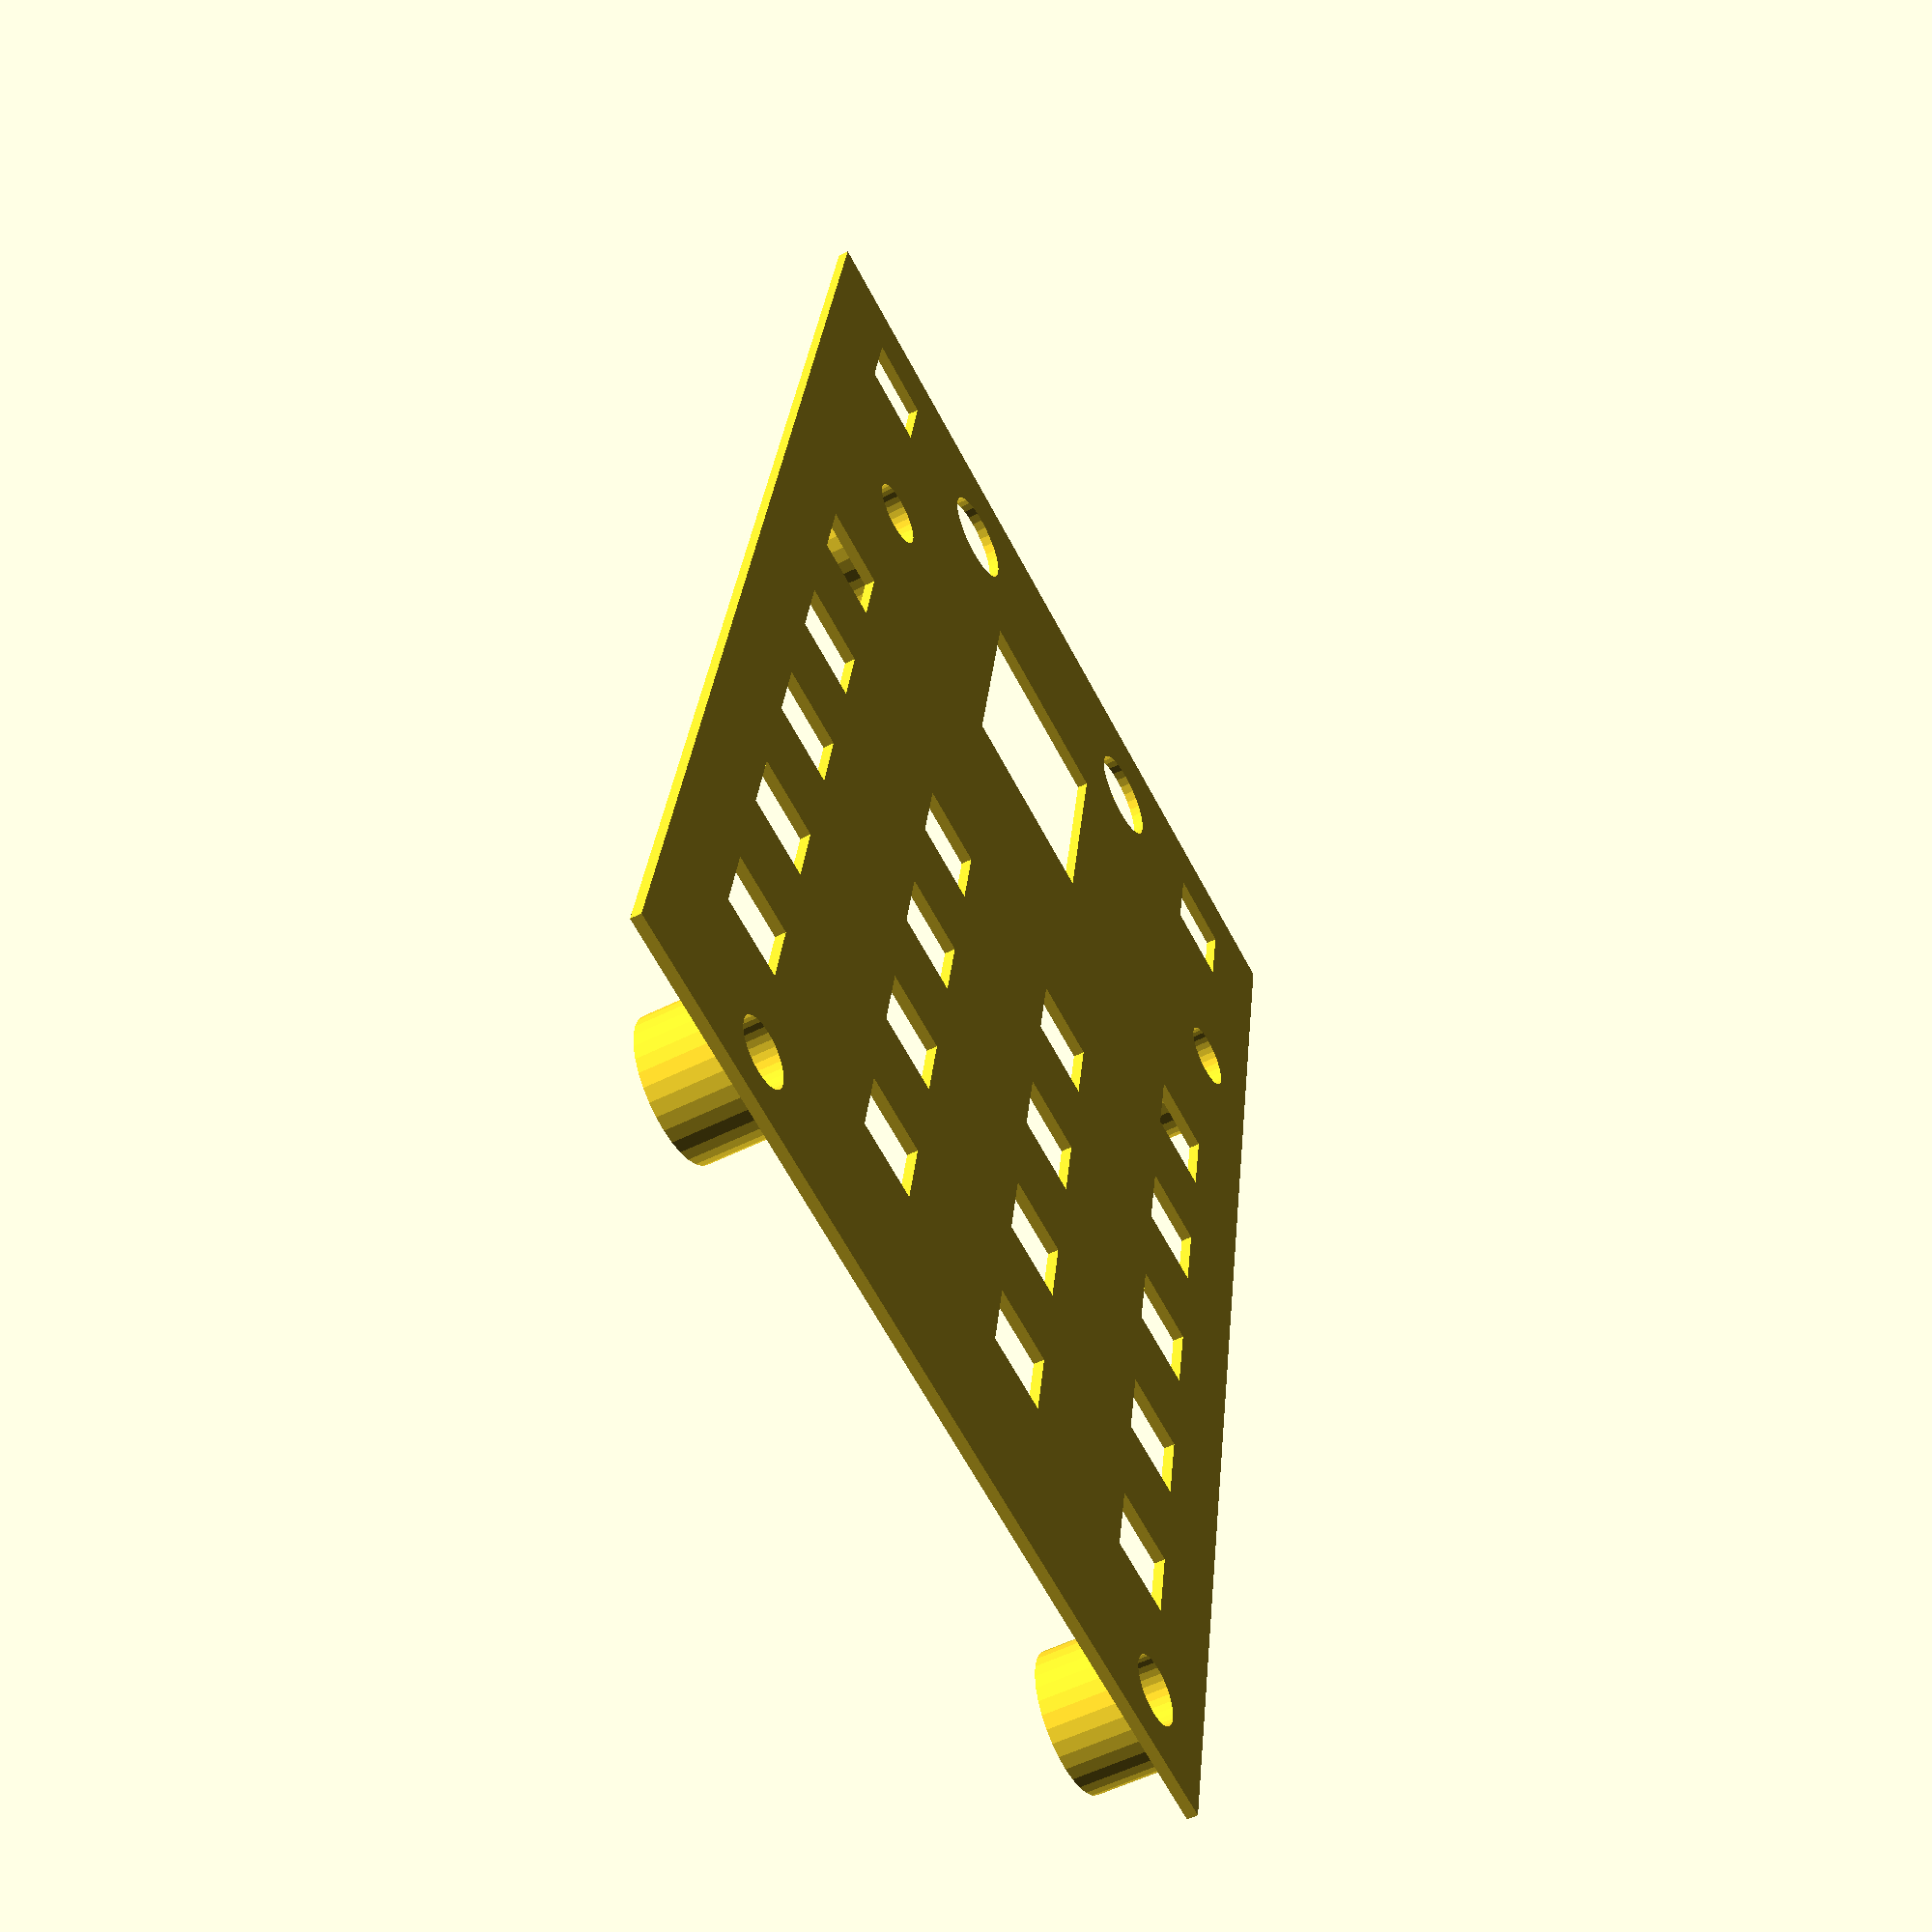
<openscad>
$fn = 32;

linear_extrude(5.5)
    difference() {
        union() {
            translate([25.5, 6.6])
                circle(5);
            translate([111.8, 6.6])
                circle(5);
            translate([25.6, 59.4])
                circle(5);
            translate([111.9, 59.4])
                circle(5);
        }
        
        union() {
            translate([25.5, 6.6])
                circle(2.5);
            translate([111.8, 6.6])
                circle(2.5);
            translate([25.6, 59.4])
                circle(2.5);
            translate([111.9, 59.4])
                circle(2.5);
        }
    }

translate([0, 0, -0.8])
    linear_extrude(0.8)
        difference() {

            square([117.2, 73]);
            
            union() {

                translate([25.5, 6.6])
                    circle(2.5);
                translate([111.8, 6.6])
                    circle(2.5);
                translate([25.6, 59.4])
                    circle(2.5);
                translate([111.9, 59.4])
                    circle(2.5);

                translate([25.5, 36.5])
                    square([18, 15], center=true);
                
                rows = [63.1, 45.3, 27.5, 9.8];
                cols = [57.4, 71.6, 85.9, 100.1];
                
                for (row = rows) {
                    for (col = cols) {
                        translate([col, row])
                            square(6, center=true);
                    }
                }

                col1 = 8.3; col2 = 43.2;
                translate([col1, rows[0]])
                    square(6, center=true);
                translate([col1, rows[3]])
                    square(6, center=true);
                translate([col2, rows[0]])
                    square(6, center=true);
                translate([col2, rows[3]])
                    square(6, center=true);
                
                translate([col1, 49.2])
                    circle(3.5);
                translate([col1, 23.5])
                    circle(3.5);
            }
        }
</openscad>
<views>
elev=53.4 azim=80.0 roll=118.5 proj=p view=wireframe
</views>
